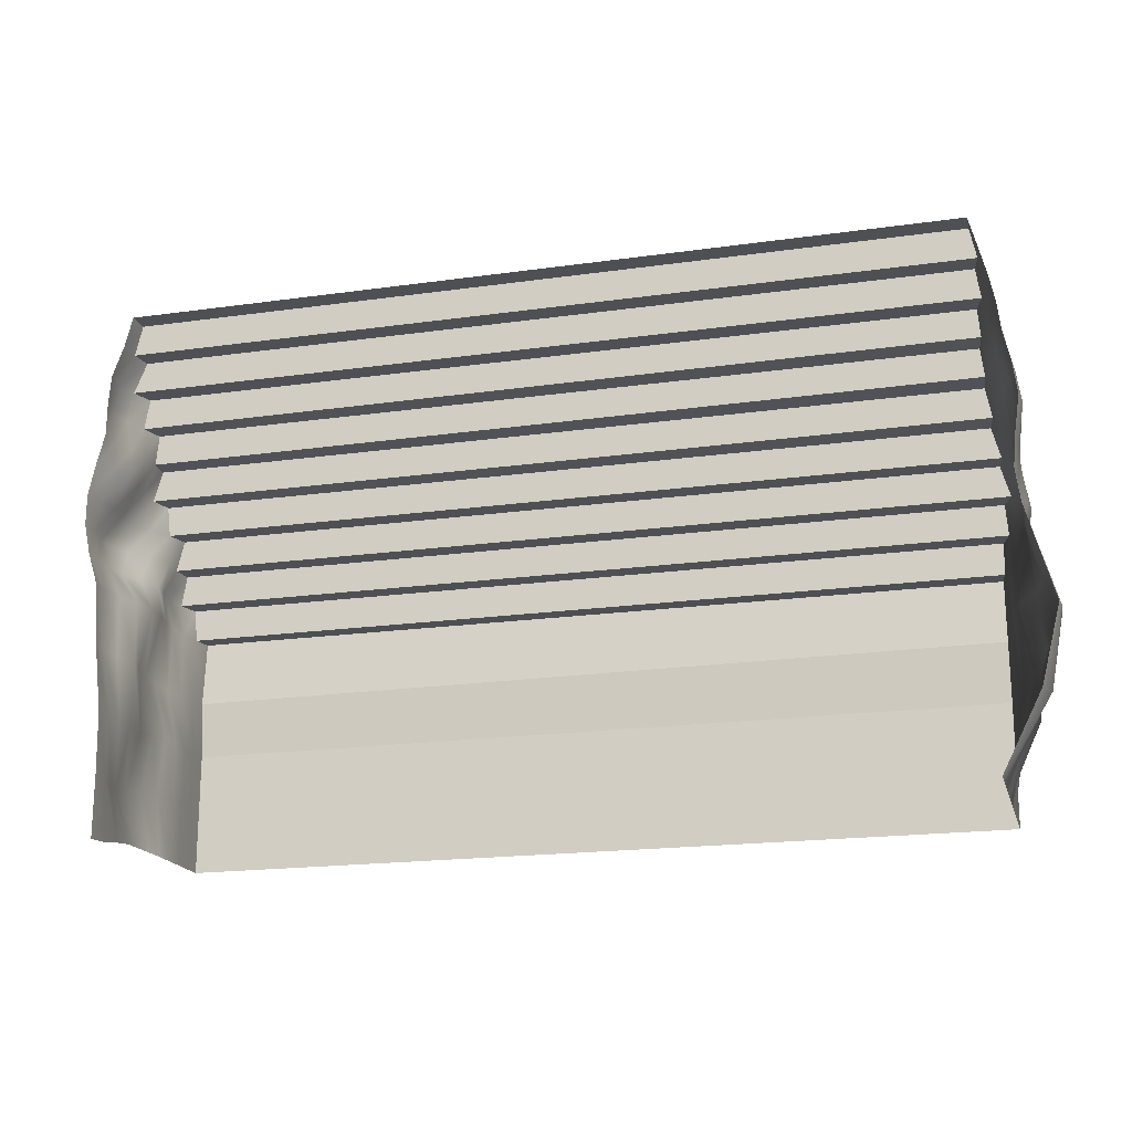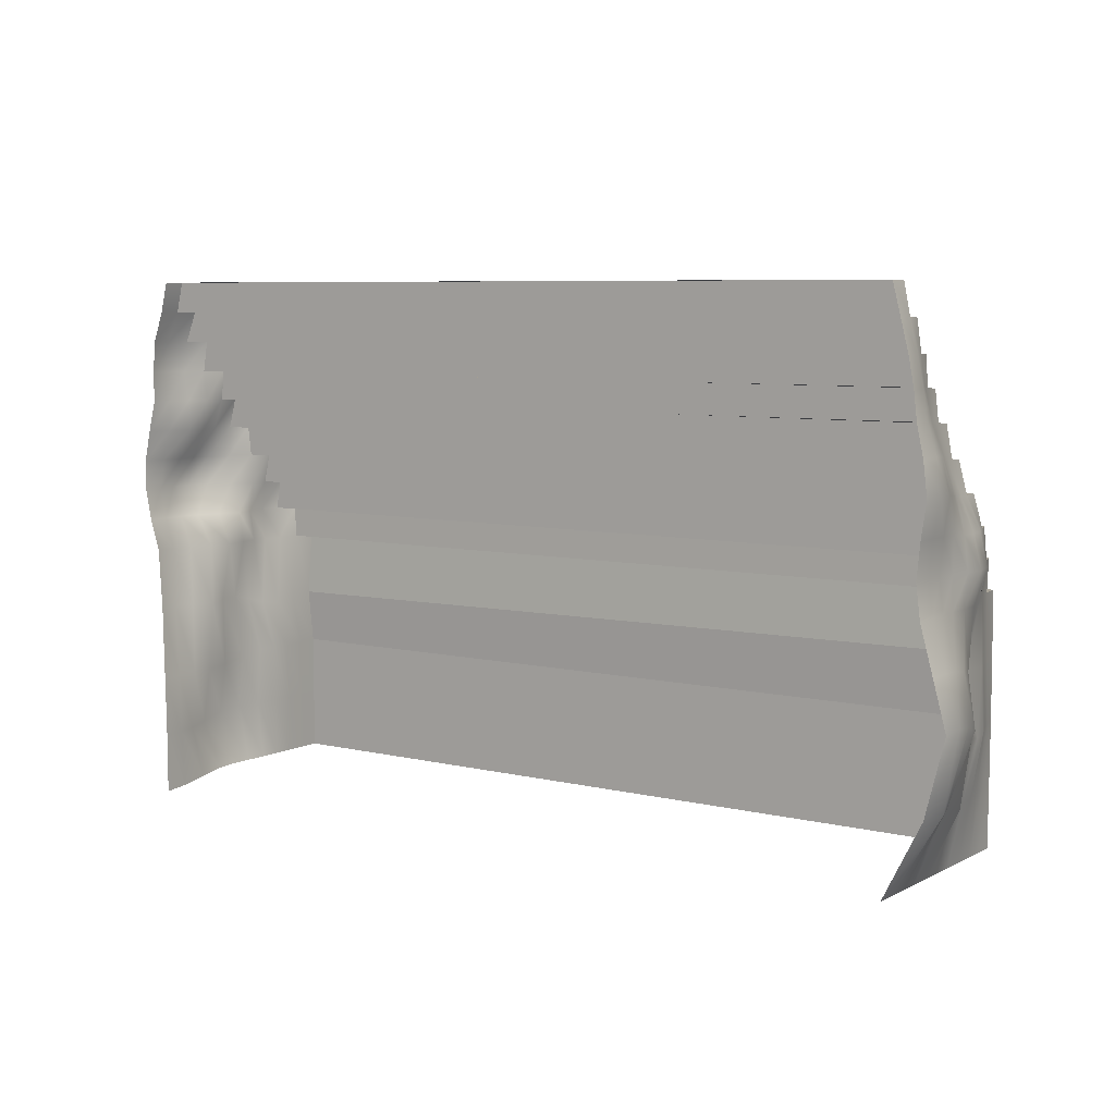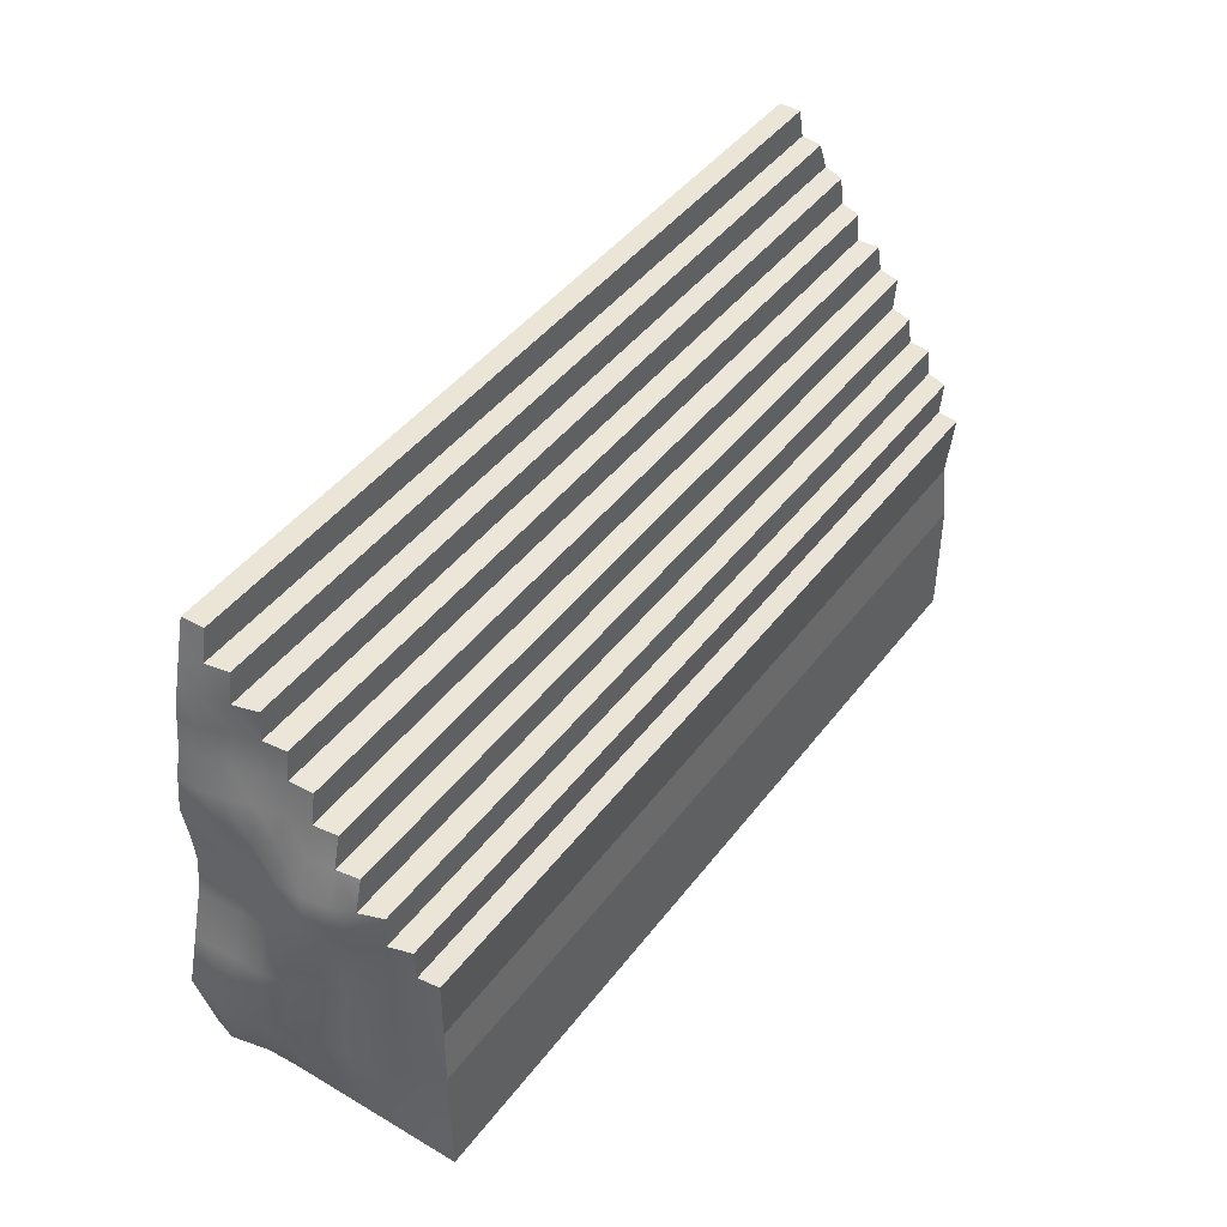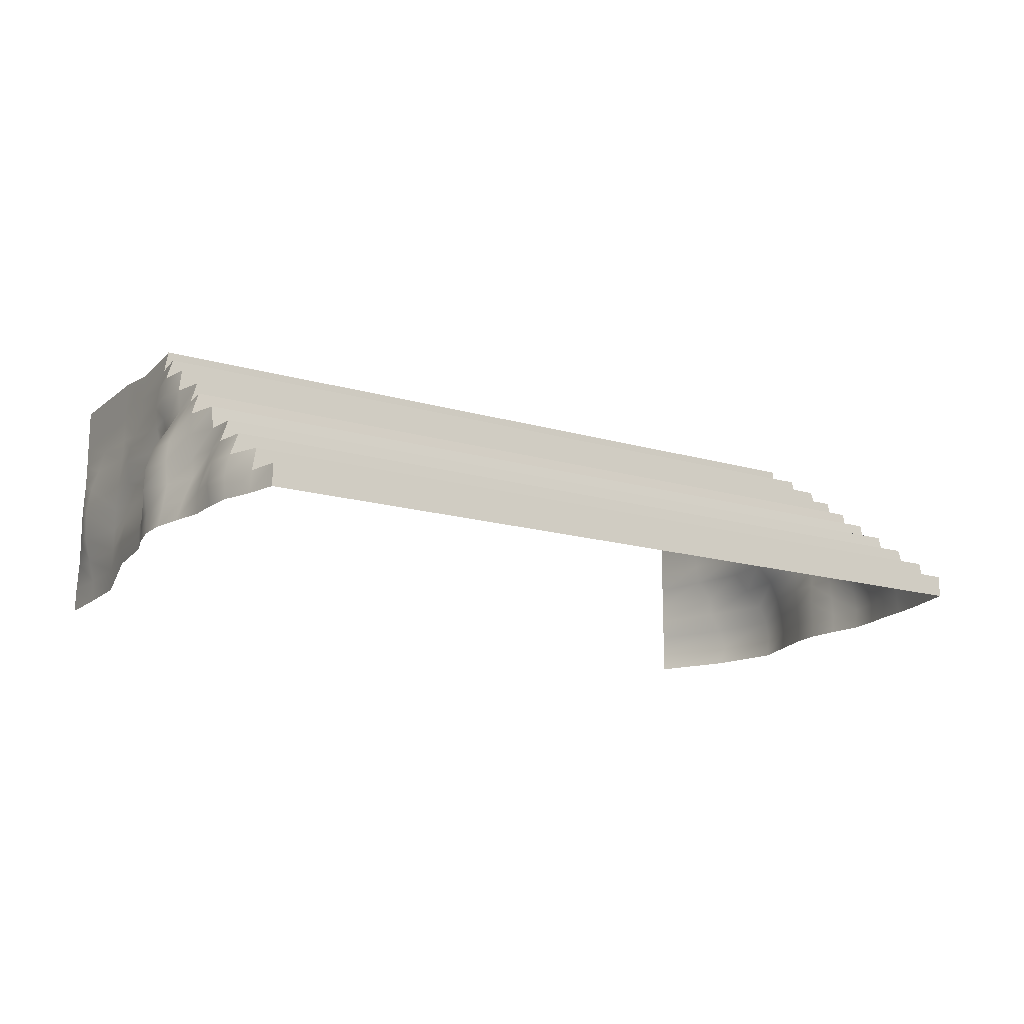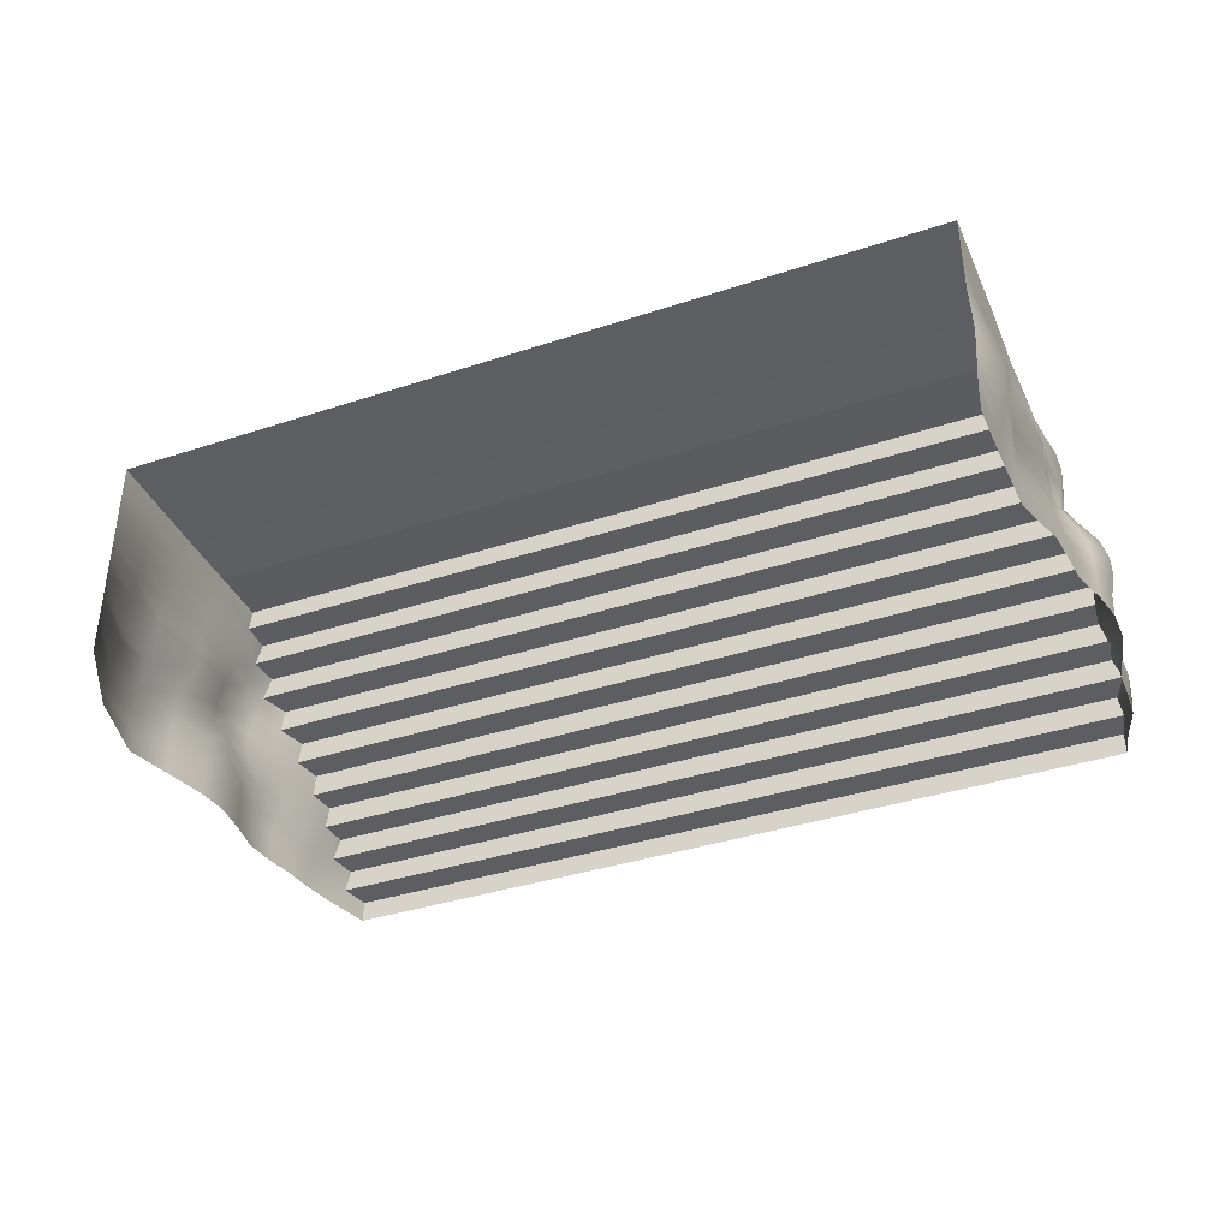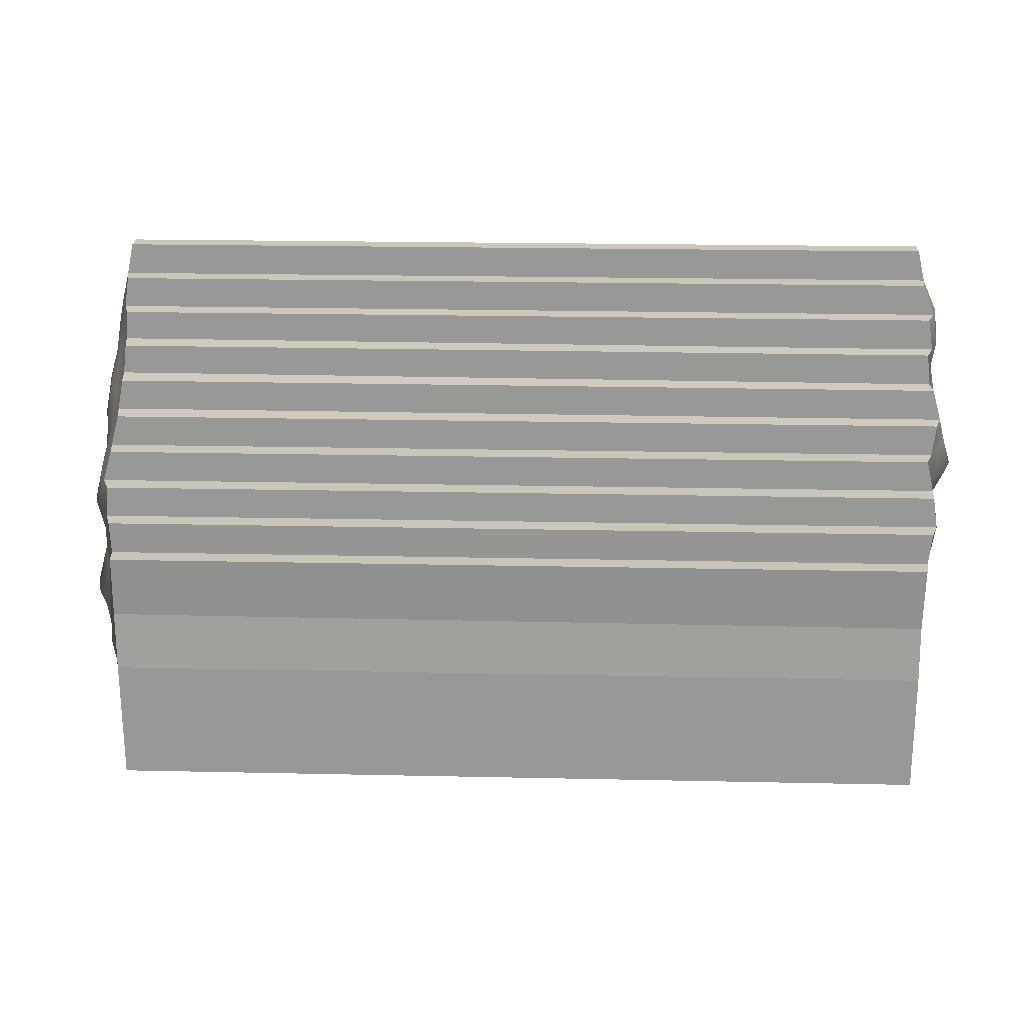
<metadata>
{"format":"obj","ext":"obj","renderer":"f3d","projection":"perspective","resolution":1024,"background":"white","views":[{"elev":-18.9,"azim":14.9,"up":"+Z"},{"elev":6.9,"azim":35.1,"up":"+Z"},{"elev":44.3,"azim":124.5,"up":"+Z"},{"elev":-15.7,"azim":-32.0,"up":"+Y"},{"elev":-38.1,"azim":-157.4,"up":"+Y"},{"elev":21.2,"azim":-177.8,"up":"+Z"}]}
</metadata>
<code>
g default
v -1087 -10.97 631.3
v 909.9 -10.97 631.3
v -1116 414.9 33.04
v 933 414.9 33.04
v -1158 -10.97 33.04
v 973.5 -10.97 34.5
v 968.5 -10.97 350.1
v -1138 -10.97 332.2
v 947.8 -10.97 483.7
v -1133 -10.97 481.7
v -1173 -10.97 182.6
v 993.6 -10.97 200.2
v -1174 -10.97 107.8
v 981.3 -10.97 116.5
v 927.1 414.9 107.8
v -1104 414.9 107.8
v 984.1 -10.97 278.9
v -1157 -10.97 257.4
v 960.7 -10.97 416.5
v -1138 -10.97 407
v 929.3 -10.97 556.5
v -1105 -10.97 556.5
v 906.2 201.9 409.8
v 914.8 201.9 339.5
v 934.9 201.9 266.8
v 959.4 201.9 189.8
v 978.7 201.9 110.3
v 988.3 201.9 33.04
v -1128 201.9 33.04
v -1167 201.9 107.8
v -1157 201.9 182.6
v -1135 201.9 257.4
v -1108 201.9 332.2
v -1101 201.9 407
v 913.5 95.49 556.5
v 924.4 95.49 483.7
v 933.9 95.49 416.5
v 949.2 95.49 350.1
v 973.8 95.49 278.9
v 993 95.49 200.2
v 981.3 95.49 116.5
v 974.1 95.49 34.5
v -1158 95.49 33.04
v -1186 95.49 107.8
v -1156 95.49 182.6
v -1122 95.49 257.4
v -1123 95.49 332.2
v -1137 95.49 407
v -1125 95.49 481.7
v -1094 95.49 556.5
v -1116 308.4 33.04
v 983.4 308.4 33.04
v 966.2 308.4 107.8
v 933.4 308.4 182.6
v 913.3 308.4 257.6
v -1118 308.4 257.4
v -1108 308.4 182.6
v -1105 308.4 107.8
v 908.6 255.2 334.5
v 922.4 255.2 260.8
v 944.3 255.2 184.8
v 975.2 255.2 108.1
v 993.5 255.2 33.04
v -1104 255.2 33.04
v -1135 255.2 107.8
v -1135 255.2 182.6
v -1132 255.2 257.4
v -1112 255.2 332.2
v -1123 361.6 33.04
v 958.6 361.6 33.04
v 946.4 361.6 107.8
v 924.8 361.6 182.6
v -1092 361.6 182.6
v -1110 361.6 107.8
v -1106 148.7 481.7
v -1119 148.7 407
v -1109 148.7 332.2
v -1124 148.7 257.4
v -1162 148.7 182.6
v -1184 148.7 107.8
v -1151 148.7 33.04
v 978.4 148.7 33.61
v 979.8 148.7 113.6
v 977.4 148.7 195.6
v 953.2 148.7 273.6
v 929.2 148.7 345.4
v 914.5 148.7 413.4
v 909.2 148.7 482.6
v -1086 42.26 631.3
v 908.7 42.26 631.3
v 924.2 42.26 556.5
v 942.4 42.26 484.1
v 955.5 42.26 417.6
v 966.2 42.26 351.8
v 987.1 42.26 280.9
v 999.2 42.26 202
v 983.2 42.26 117.6
v 975 42.26 34.91
v -1158 42.26 33.04
v -1176 42.26 107.8
v -1163 42.26 182.6
v -1142 42.26 257.4
v -1138 42.26 332.2
v -1146 42.26 407
v -1137 42.26 481.7
v -1103 42.26 556.5
v -1104 308.3 -43.53
v 965.5 308.4 -43.43
v 979.1 255.2 -43.43
v -1092 255.2 -43.43
v -1105 148.7 -43.43
v 980.7 148.7 -43.43
v 983.8 95.49 -43.43
v -1126 95.49 -43.43
v 986.7 42.26 -43.43
v -1136 42.26 -43.43
v -1109 359.3 -45.35
v 945.9 361.6 -43.43
v 981.7 201.9 -43.43
v -1090 201.9 -43.43
v -1104 410.8 -46.72
v 926.8 414.9 -43.43
v 983.8 -10.97 -43.43
v -1134 -10.97 -43.43
v -1100 466.3 33.04
v 917 466.3 33.04
v 913.9 466.3 -43.43
v -1093 463.6 -45.62
v -1084 308.4 -626.7
v 907.5 308.4 -626.7
v 907.5 255.2 -626.7
v -1087 255.2 -626.7
v -1087 146.3 -628.7
v 907.5 148.7 -626.7
v 907.5 95.49 -626.7
v -1084 82 -638
v 907.5 42.26 -626.7
v -1084 14.62 -649.9
v -1084 361.6 -626.7
v 907.5 361.6 -626.7
v 907.5 201.9 -626.7
v -1089 201.8 -626.8
v -1084 414.9 -626.7
v 907.5 414.9 -626.7
v 907.5 -10.97 -626.7
v -1084 -44.87 -655.1
v -1084 466.3 -626.7
v 907.5 466.3 -626.7
v -1084 515.4 -43.67
v 907.8 515.7 -43.43
v 907.5 515.7 -626.7
v -1084 515.7 -626.7
v -1087 306.4 -336.7
v -1084 359 -337.2
v -1084 410.6 -338.5
v -1084 463.6 -337.3
v -1084 515.4 -335.3
v 909 515.7 -335.1
v 922.4 466.3 -335.1
v 938.6 414.9 -335.1
v 958.6 361.6 -335.1
v 969.9 308.4 -334.4
v 978.6 255.2 -324.3
v 1006 201.9 -305.1
v 1036 148.7 -283.4
v 1046 95.49 -266.4
v 1049 42.26 -260
v 1046 -10.97 -266.4
v -1087 -44.87 -363.5
v -1089 8.358 -363.5
v -1087 61.59 -363.5
v -1087 114.8 -363.5
v -1089 174.3 -358.2
v -1089 241.7 -346.4
v -1116 295.5 -199.7
v -1100 333.1 -212.4
v -1086 379.3 -218
v -1084 436.9 -213
v -1084 499.9 -202
v 908.4 515.7 -189.2
v 918.1 466.3 -189.2
v 932.7 414.9 -189.2
v 952.3 361.6 -189.2
v 940.2 308.4 -188.9
v 951.4 255.2 -183.9
v 993.7 201.9 -174.3
v 1008 148.7 -163.4
v 1015 95.49 -154.9
v 1018 42.26 -151.7
v 1015 -10.97 -154.9
v -1121 -14.33 -192.1
v -1129 39.13 -191.9
v -1119 92.05 -192.1
v -1100 144.7 -192.6
v -1116 199.8 -191
v -1123 253.7 -190.4
v -1100 308.4 -480.9
v -1116 253.4 -482.4
v -1123 189.2 -491.6
v -1116 121.6 -503.6
v -1100 61.59 -509.3
v -1086 8.358 -509.3
v -1084 -44.87 -509.3
v 999.7 -10.97 -446.5
v 1017 42.26 -443.4
v 999.7 95.49 -446.5
v 972.9 148.7 -455
v 981.8 201.9 -465.9
v 943.1 255.2 -475.5
v 938.7 308.4 -480.6
v 933.1 361.6 -480.9
v 923.1 414.9 -480.9
v 915 466.3 -480.9
v 908.3 515.7 -480.9
v -1084 515.7 -480.9
v -1084 466.3 -480.9
v -1084 414.9 -480.9
v -1086 361.6 -480.9
g pCube213
f 54 55 60 61
f 56 57 66 67
f 53 54 61 62
f 57 58 65 66
f 52 53 62 63
f 16 15 4 3
f 64 65 58 51
f 87 88 36 37
f 86 87 37 38
f 85 86 38 39
f 84 85 39 40
f 83 84 40 41
f 82 83 41 42
f 43 44 80 81
f 79 80 44 45
f 78 79 45 46
f 77 78 46 47
f 76 77 47 48
f 75 76 48 49
f 36 35 91 92
f 37 36 92 93
f 38 37 93 94
f 39 38 94 95
f 40 39 95 96
f 41 40 96 97
f 42 41 97 98
f 99 100 44 43
f 45 44 100 101
f 46 45 101 102
f 47 46 102 103
f 48 47 103 104
f 49 48 104 105
f 50 49 105 106
f 70 71 53 52
f 71 72 54 53
f 73 74 58 57
f 51 58 74 69
f 60 59 24 25
f 61 60 25 26
f 62 61 26 27
f 63 62 27 28
f 29 30 65 64
f 66 65 30 31
f 67 66 31 32
f 68 67 32 33
f 15 71 70 4
f 69 74 16 3
f 34 33 77 76
f 33 32 78 77
f 32 31 79 78
f 31 30 80 79
f 81 80 30 29
f 28 27 83 82
f 27 26 84 83
f 26 25 85 84
f 25 24 86 85
f 24 23 87 86
f 1 2 90 89
f 2 21 91 90
f 92 91 21 9
f 93 92 9 19
f 94 93 19 7
f 95 94 7 17
f 96 95 17 12
f 97 96 12 14
f 98 97 14 6
f 5 13 100 99
f 101 100 13 11
f 102 101 11 18
f 103 102 18 8
f 104 103 8 20
f 105 104 20 10
f 106 105 10 22
f 89 106 22 1
f 90 91 106 89
f 35 36 49 50
f 76 75 88 87
f 23 24 33 34
f 59 60 67 68
f 55 54 57 56
f 72 71 74 73
f 16 74 71 15
f 54 72 73 57
f 60 55 56 67
f 68 33 24 59
f 34 76 87 23
f 75 49 36 88
f 91 35 50 106
f 52 63 109 108
f 64 51 107 110
f 82 42 113 112
f 43 81 111 114
f 42 98 115 113
f 99 43 114 116
f 70 52 108 118
f 51 69 117 107
f 63 28 119 109
f 29 64 110 120
f 125 126 127 128
f 4 70 118 122
f 69 3 121 117
f 28 82 112 119
f 81 29 120 111
f 98 6 123 115
f 5 99 116 124
f 3 4 126 125
f 4 122 127 126
f 121 3 125 128
f 162 163 209 210
f 174 153 197 198
f 165 166 206 207
f 171 172 200 201
f 166 167 205 206
f 170 171 201 202
f 161 162 210 211
f 153 154 218 197
f 163 164 208 209
f 173 174 198 199
f 160 161 211 212
f 154 155 217 218
f 164 165 207 208
f 172 173 199 200
f 167 168 204 205
f 169 170 202 203
f 155 156 216 217
f 157 158 214 215
f 159 160 212 213
f 128 127 150 149
f 158 159 213 214
f 215 216 156 157
f 175 176 154 153
f 176 177 155 154
f 177 178 156 155
f 157 156 178 179
f 179 180 158 157
f 180 181 159 158
f 181 182 160 159
f 182 183 161 160
f 183 184 162 161
f 184 185 163 162
f 185 186 164 163
f 186 187 165 164
f 187 188 166 165
f 188 189 167 166
f 189 190 168 167
f 191 192 170 169
f 192 193 171 170
f 193 194 172 171
f 194 195 173 172
f 195 196 174 173
f 196 175 153 174
f 107 117 176 175
f 117 121 177 176
f 121 128 178 177
f 179 178 128 149
f 149 150 180 179
f 127 181 180 150
f 127 122 182 181
f 122 118 183 182
f 118 108 184 183
f 108 109 185 184
f 109 119 186 185
f 119 112 187 186
f 112 113 188 187
f 113 115 189 188
f 115 123 190 189
f 124 116 192 191
f 116 114 193 192
f 114 111 194 193
f 111 120 195 194
f 120 110 196 195
f 110 107 175 196
f 198 197 129 132
f 199 198 132 142
f 200 199 142 133
f 201 200 133 136
f 202 201 136 138
f 203 202 138 146
f 205 204 145 137
f 206 205 137 135
f 207 206 135 134
f 208 207 134 141
f 209 208 141 131
f 210 209 131 130
f 211 210 130 140
f 212 211 140 144
f 213 212 144 148
f 214 213 148 151
f 215 214 151 152
f 147 216 215 152
f 217 216 147 143
f 218 217 143 139
f 197 218 139 129

</code>
